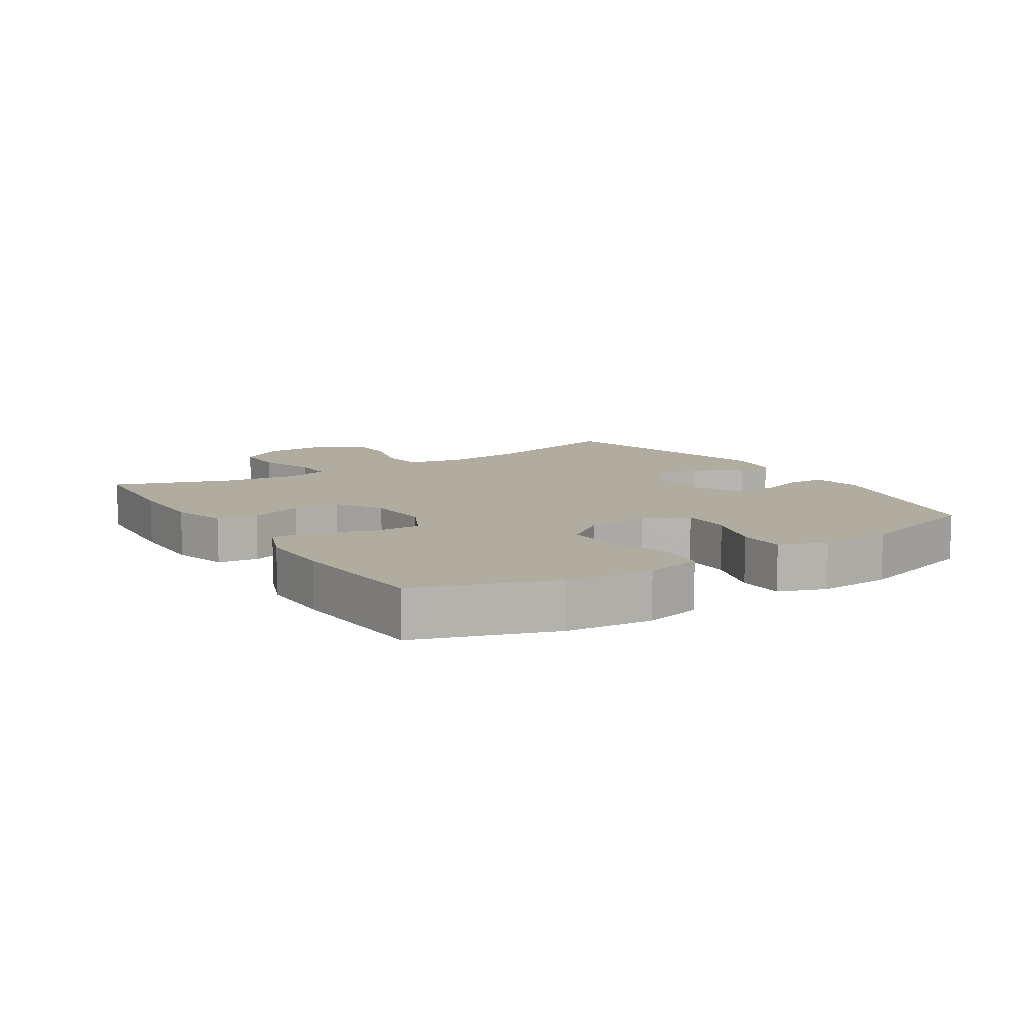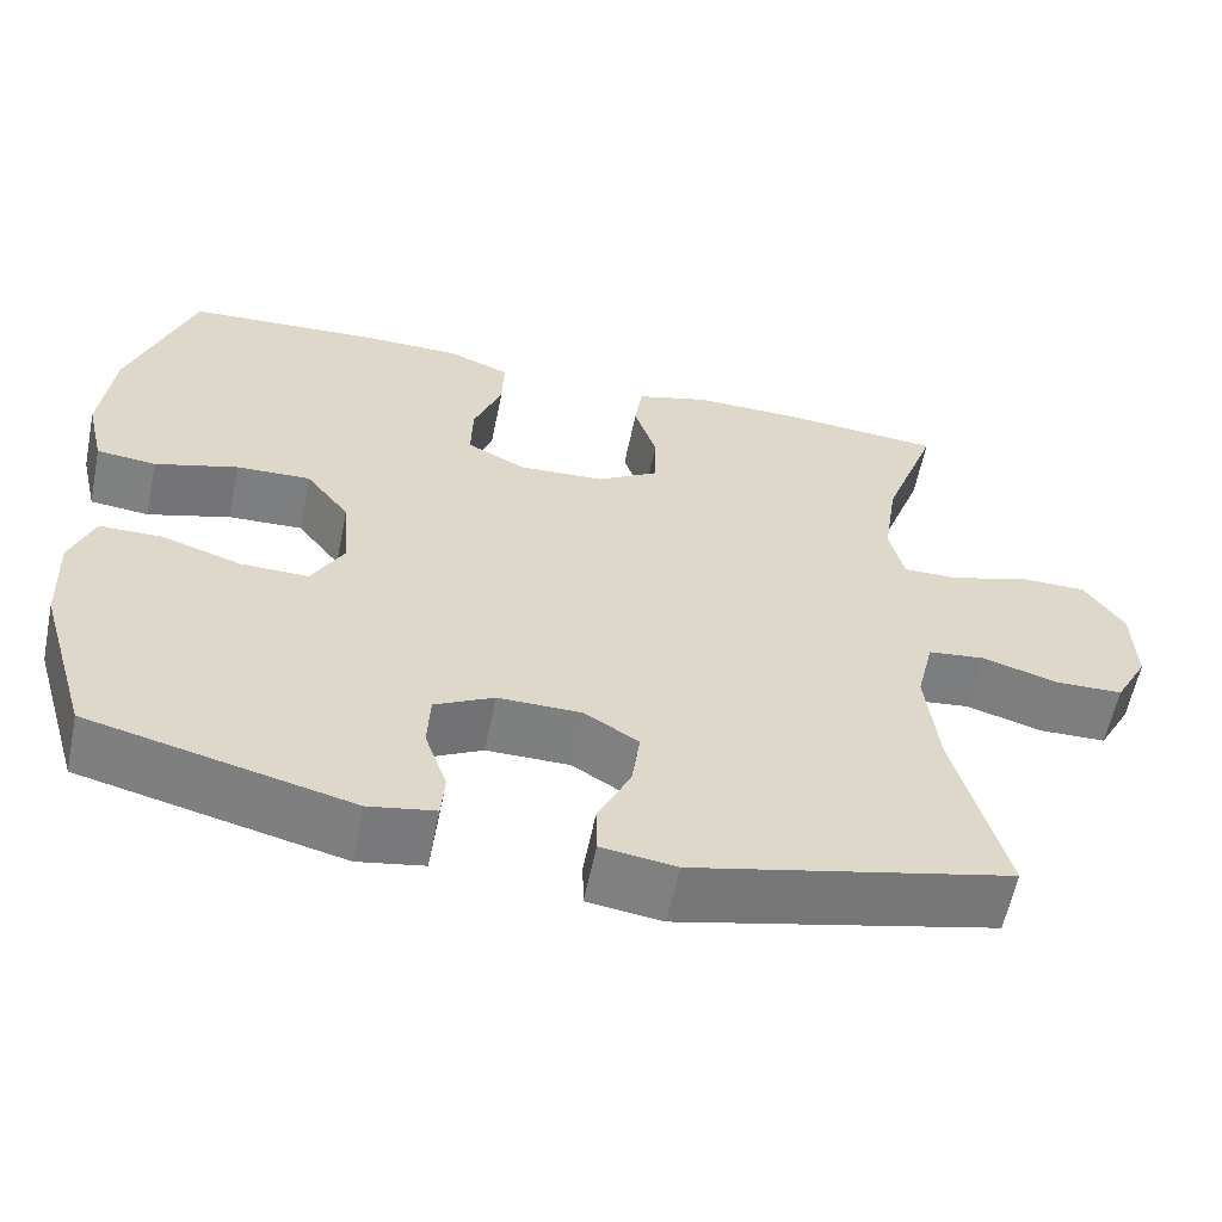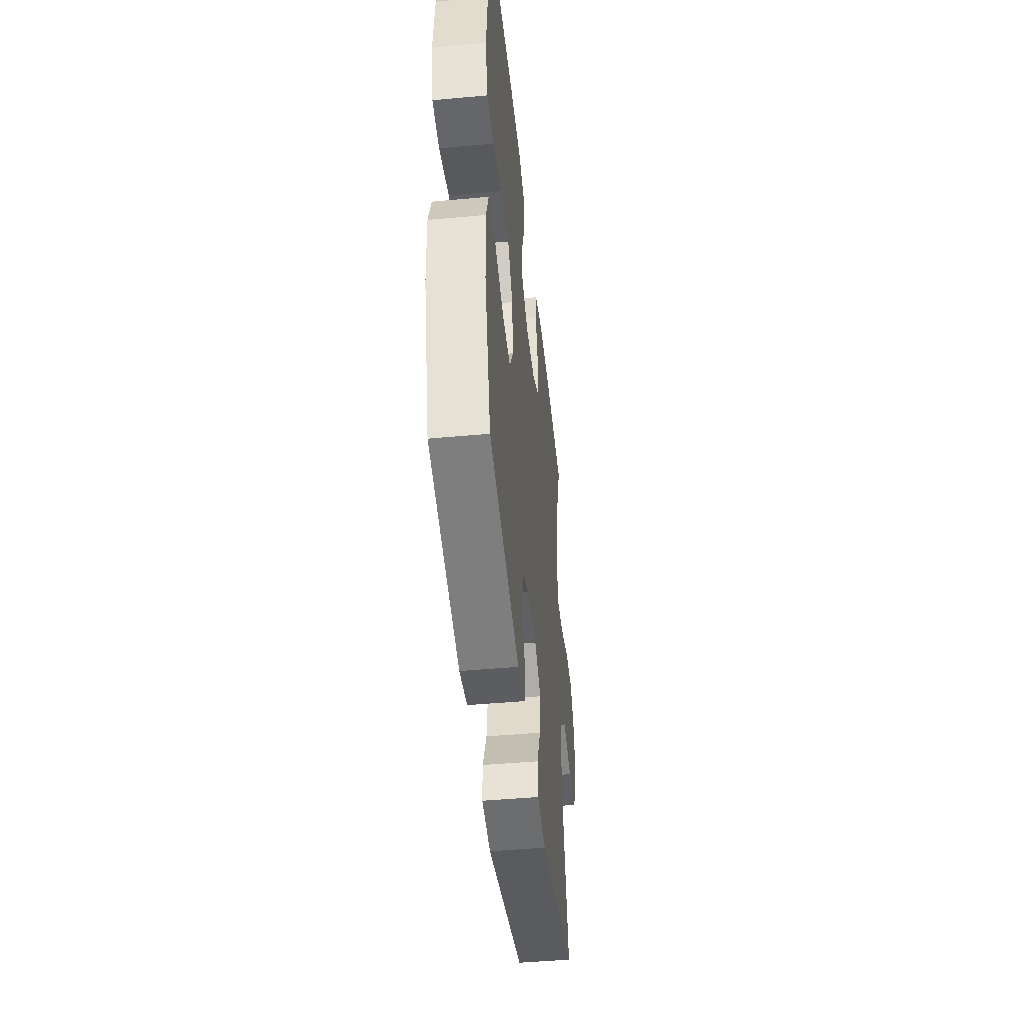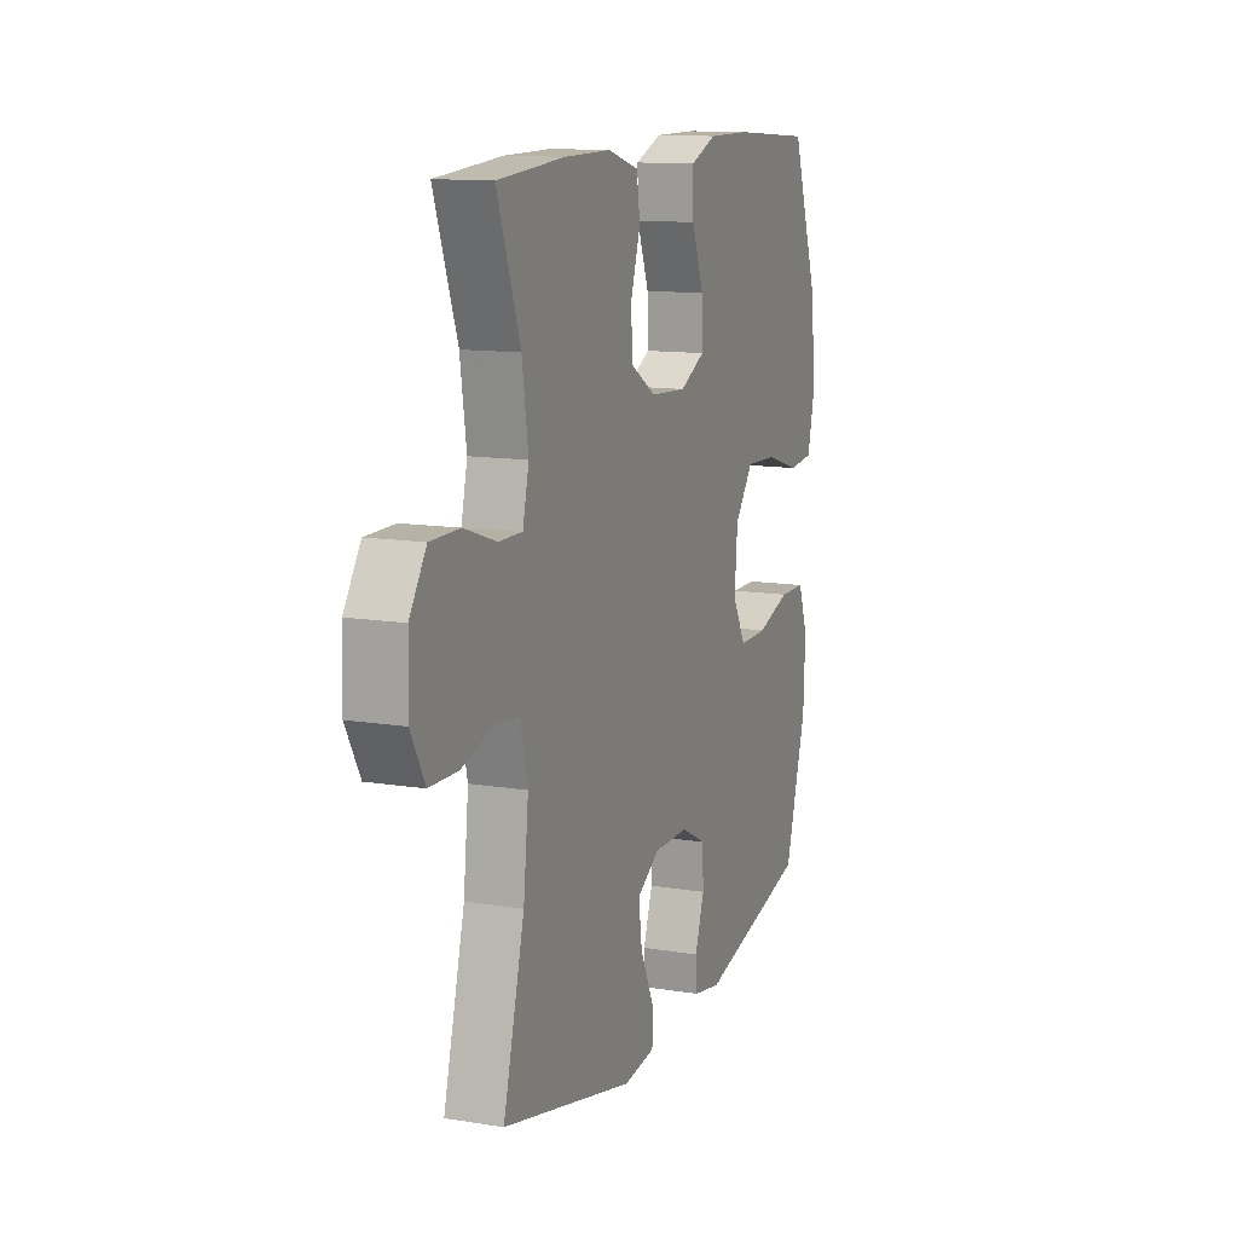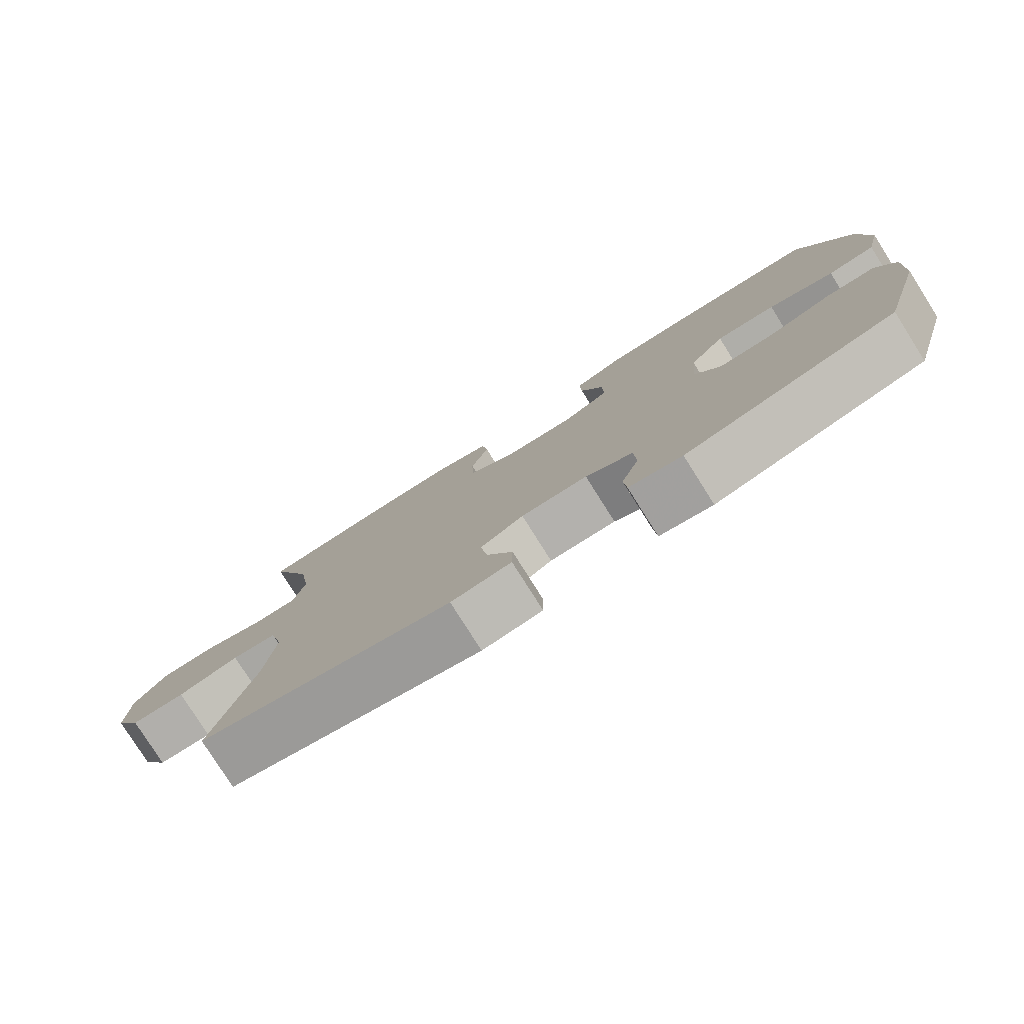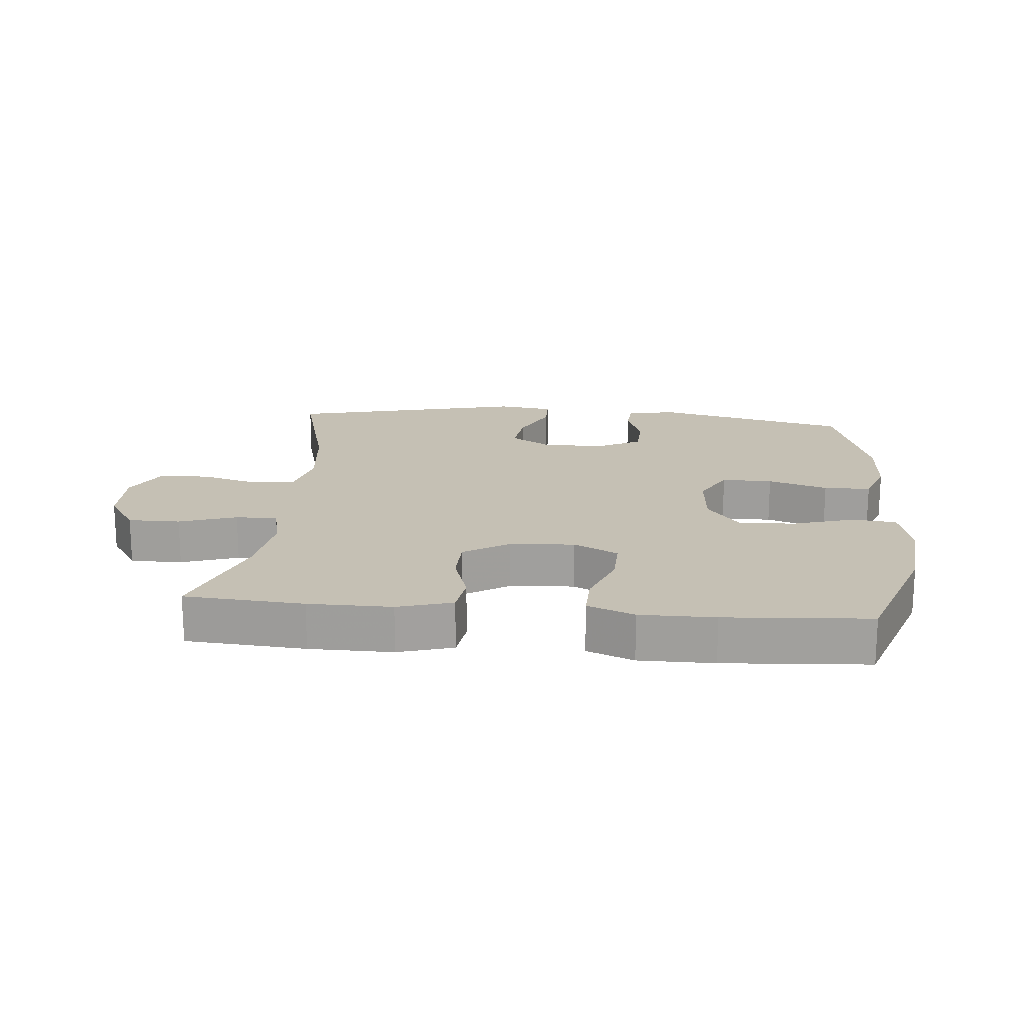
<metadata>
{"format":"obj","ext":"obj","renderer":"f3d","projection":"perspective","resolution":1024,"background":"white","views":[{"elev":10.1,"azim":57.3,"up":"+Y"},{"elev":-59.6,"azim":168.4,"up":"+Z"},{"elev":-46.1,"azim":96.0,"up":"+Z"},{"elev":12.4,"azim":-69.0,"up":"+Z"},{"elev":-79.3,"azim":32.3,"up":"+Z"},{"elev":18.3,"azim":5.1,"up":"+Y"}]}
</metadata>
<code>
v -0.5 0.07 0.5
v -0.315 0.07 0.514
v -0.186 0.07 0.515
v -0.101 0.07 0.49
v -0.092 0.07 0.427
v -0.118 0.07 0.345
v -0.116 0.07 0.272
v -0.045 0.07 0.228
v 0.055 0.07 0.222
v 0.124 0.07 0.257
v 0.122 0.07 0.33
v 0.089 0.07 0.417
v 0.087 0.07 0.486
v 0.16 0.07 0.515
v 0.276 0.07 0.515
v 0.5 0.07 0.5
v 0.574 0.07 0.288
v 0.588 0.07 0.155
v 0.567 0.07 0.066
v 0.498 0.07 0.059
v 0.402 0.07 0.088
v 0.315 0.07 0.092
v 0.264 0.07 0.025
v 0.256 0.07 -0.072
v 0.293 0.07 -0.14
v 0.372 0.07 -0.139
v 0.465 0.07 -0.109
v 0.538 0.07 -0.11
v 0.565 0.07 -0.183
v 0.56 0.07 -0.297
v 0.5 0.07 -0.5
v 0.196 0.07 -0.574
v 0.119 0.07 -0.56
v 0.115 0.07 -0.506
v 0.141 0.07 -0.431
v 0.138 0.07 -0.364
v 0.069 0.07 -0.328
v -0.028 0.07 -0.328
v -0.091 0.07 -0.367
v -0.081 0.07 -0.439
v -0.043 0.07 -0.519
v -0.044 0.07 -0.576
v -0.131 0.07 -0.588
v -0.5 0.07 -0.5
v -0.441 0.07 -0.274
v -0.427 0.07 -0.146
v -0.447 0.07 -0.061
v -0.513 0.07 -0.053
v -0.602 0.07 -0.079
v -0.681 0.07 -0.077
v -0.72 0.07 -0.005
v -0.717 0.07 0.096
v -0.671 0.07 0.166
v -0.59 0.07 0.166
v -0.501 0.07 0.136
v -0.436 0.07 0.135
v -0.419 0.07 0.208
v -0.436 0.07 0.322
v -0.5 0 0.5
v -0.315 0 0.514
v -0.186 0 0.515
v -0.101 0 0.49
v -0.092 0 0.427
v -0.118 0 0.345
v -0.116 0 0.272
v -0.045 0 0.228
v 0.055 0 0.222
v 0.124 0 0.257
v 0.122 0 0.33
v 0.089 0 0.417
v 0.087 0 0.486
v 0.16 0 0.515
v 0.276 0 0.515
v 0.5 0 0.5
v 0.574 0 0.288
v 0.588 0 0.155
v 0.567 0 0.066
v 0.498 0 0.059
v 0.402 0 0.088
v 0.315 0 0.092
v 0.264 0 0.025
v 0.256 0 -0.072
v 0.293 0 -0.14
v 0.372 0 -0.139
v 0.465 0 -0.109
v 0.538 0 -0.11
v 0.565 0 -0.183
v 0.56 0 -0.297
v 0.5 0 -0.5
v 0.196 0 -0.574
v 0.119 0 -0.56
v 0.115 0 -0.506
v 0.141 0 -0.431
v 0.138 0 -0.364
v 0.069 0 -0.328
v -0.028 0 -0.328
v -0.091 0 -0.367
v -0.081 0 -0.439
v -0.043 0 -0.519
v -0.044 0 -0.576
v -0.131 0 -0.588
v -0.5 0 -0.5
v -0.441 0 -0.274
v -0.427 0 -0.146
v -0.447 0 -0.061
v -0.513 0 -0.053
v -0.602 0 -0.079
v -0.681 0 -0.077
v -0.72 0 -0.005
v -0.717 0 0.096
v -0.671 0 0.166
v -0.59 0 0.166
v -0.501 0 0.136
v -0.436 0 0.135
v -0.419 0 0.208
v -0.436 0 0.322
f 53 54 55
f 52 53 55
f 51 52 55
f 50 51 55
f 49 50 55
f 48 49 55
f 47 48 55 56
f 46 47 56 57
f 43 44 45
f 42 43 45
f 41 42 45
f 40 41 45
f 39 40 45 46
f 38 39 46 57
f 33 34 35
f 32 33 35
f 31 32 35
f 30 31 35
f 29 30 35
f 28 29 35
f 27 28 35
f 26 27 35
f 25 26 35 36
f 24 25 36 37
f 19 20 21
f 18 19 21
f 17 18 21
f 16 17 21
f 15 16 21
f 14 15 21
f 13 14 21
f 12 13 21
f 11 12 21
f 10 11 21 22
f 9 10 22 23
f 4 5 6
f 3 4 6
f 2 3 6
f 1 2 6
f 58 1 6
f 58 6 7
f 57 58 7 8
f 37 38 57
f 24 37 57
f 23 24 57
f 9 23 57
f 8 9 57
f 113 112 111
f 113 111 110
f 113 110 109
f 113 109 108
f 113 108 107
f 113 107 106
f 114 113 106 105
f 115 114 105 104
f 103 102 101
f 103 101 100
f 103 100 99
f 103 99 98
f 104 103 98 97
f 115 104 97 96
f 93 92 91
f 93 91 90
f 93 90 89
f 93 89 88
f 93 88 87
f 93 87 86
f 93 86 85
f 93 85 84
f 94 93 84 83
f 95 94 83 82
f 79 78 77
f 79 77 76
f 79 76 75
f 79 75 74
f 79 74 73
f 79 73 72
f 79 72 71
f 79 71 70
f 79 70 69
f 80 79 69 68
f 81 80 68 67
f 64 63 62
f 64 62 61
f 64 61 60
f 64 60 59
f 64 59 116
f 65 64 116
f 66 65 116 115
f 115 96 95
f 115 95 82
f 115 82 81
f 115 81 67
f 115 67 66
f 1 59 60 2
f 2 60 61 3
f 3 61 62 4
f 4 62 63 5
f 5 63 64 6
f 6 64 65 7
f 7 65 66 8
f 8 66 67 9
f 9 67 68 10
f 10 68 69 11
f 11 69 70 12
f 12 70 71 13
f 13 71 72 14
f 14 72 73 15
f 15 73 74 16
f 16 74 75 17
f 17 75 76 18
f 18 76 77 19
f 19 77 78 20
f 20 78 79 21
f 21 79 80 22
f 22 80 81 23
f 23 81 82 24
f 24 82 83 25
f 25 83 84 26
f 26 84 85 27
f 27 85 86 28
f 28 86 87 29
f 29 87 88 30
f 30 88 89 31
f 31 89 90 32
f 32 90 91 33
f 33 91 92 34
f 34 92 93 35
f 35 93 94 36
f 36 94 95 37
f 37 95 96 38
f 38 96 97 39
f 39 97 98 40
f 40 98 99 41
f 41 99 100 42
f 42 100 101 43
f 43 101 102 44
f 44 102 103 45
f 45 103 104 46
f 46 104 105 47
f 47 105 106 48
f 48 106 107 49
f 49 107 108 50
f 50 108 109 51
f 51 109 110 52
f 52 110 111 53
f 53 111 112 54
f 54 112 113 55
f 55 113 114 56
f 56 114 115 57
f 57 115 116 58
f 58 116 59 1

</code>
